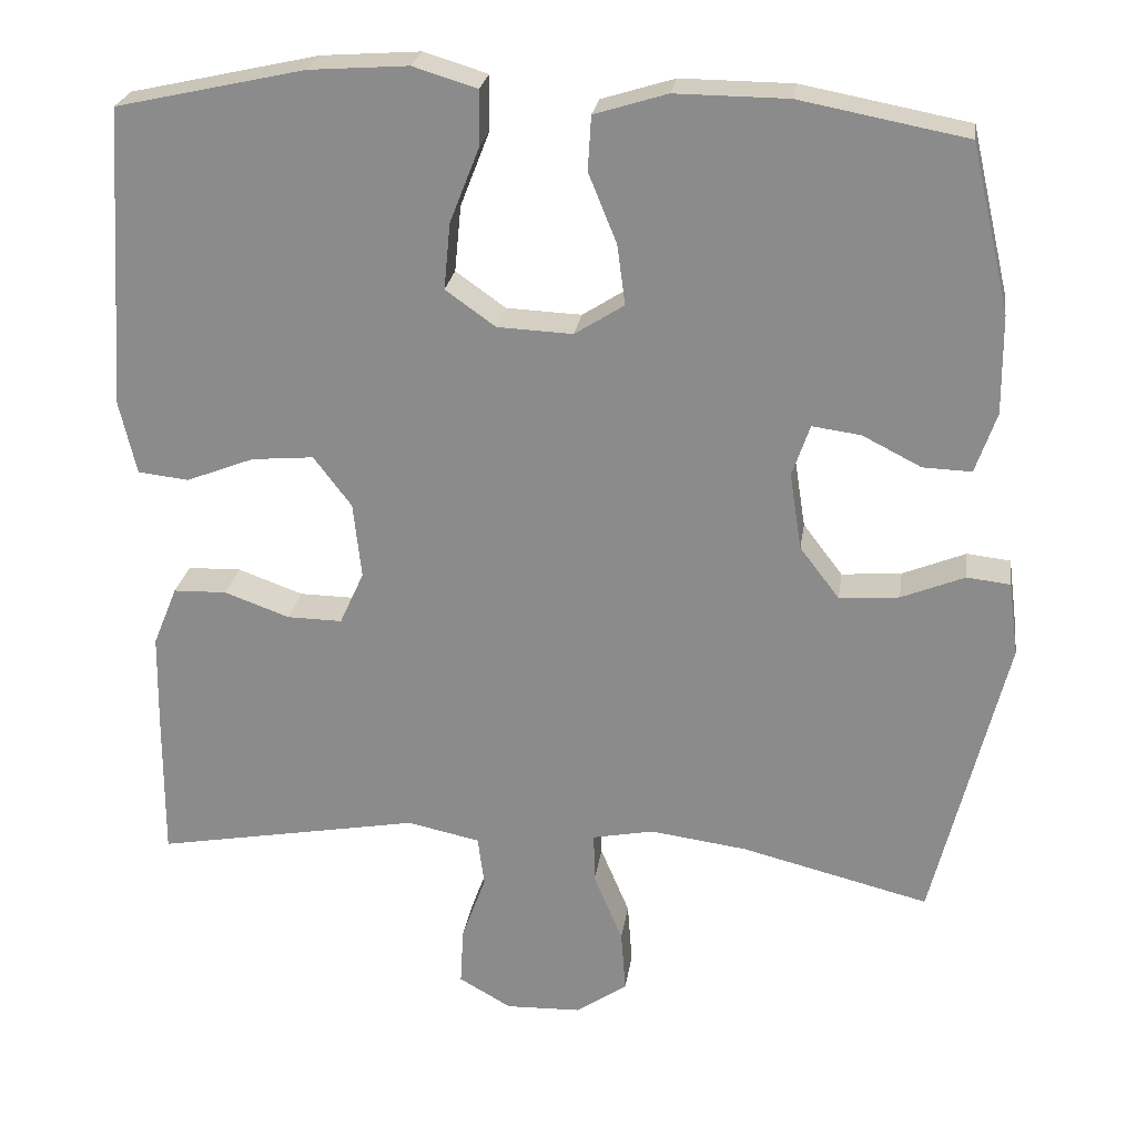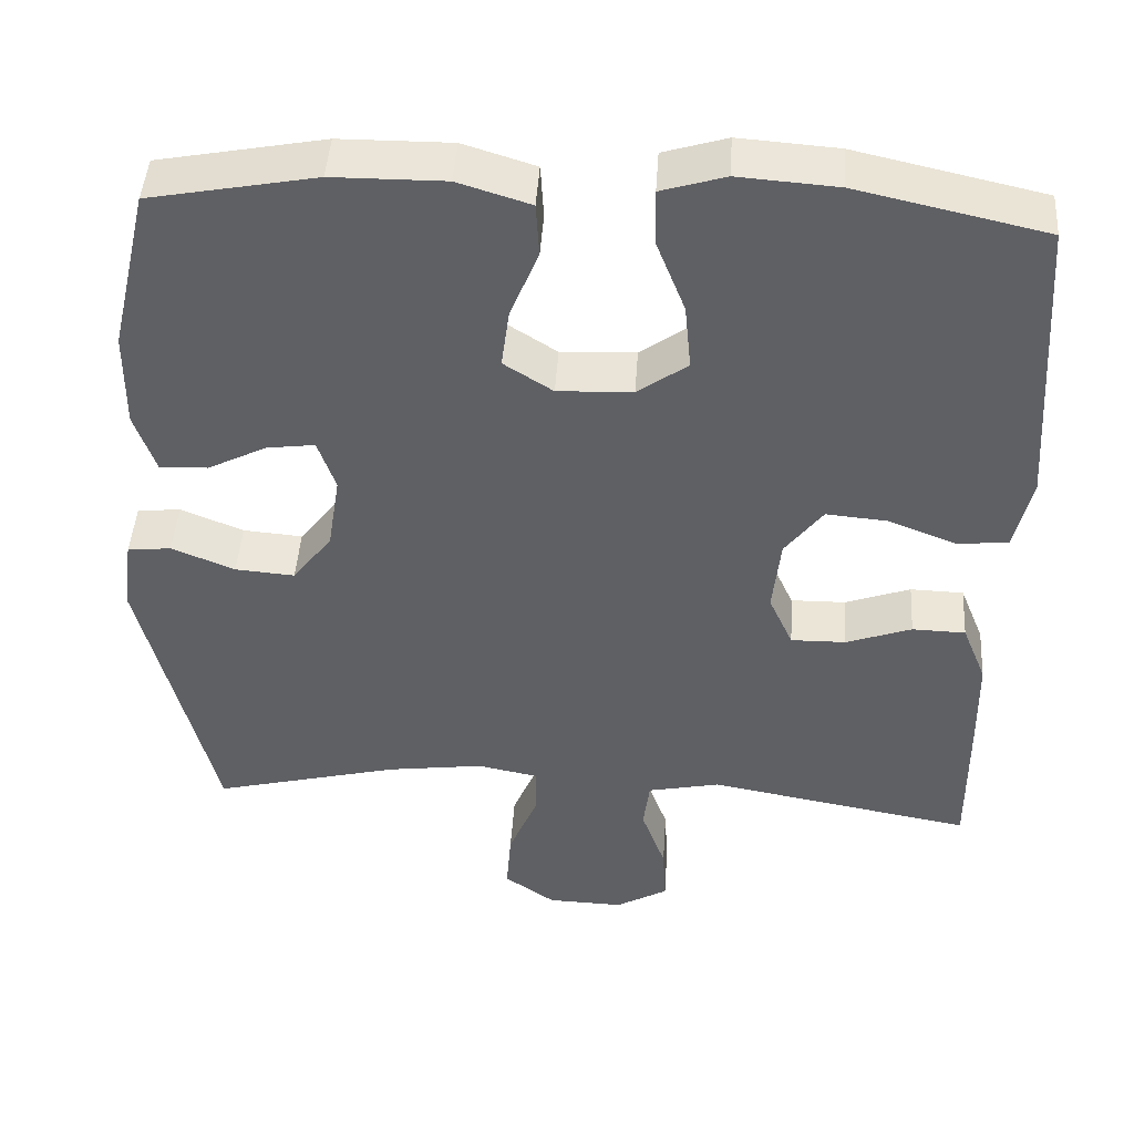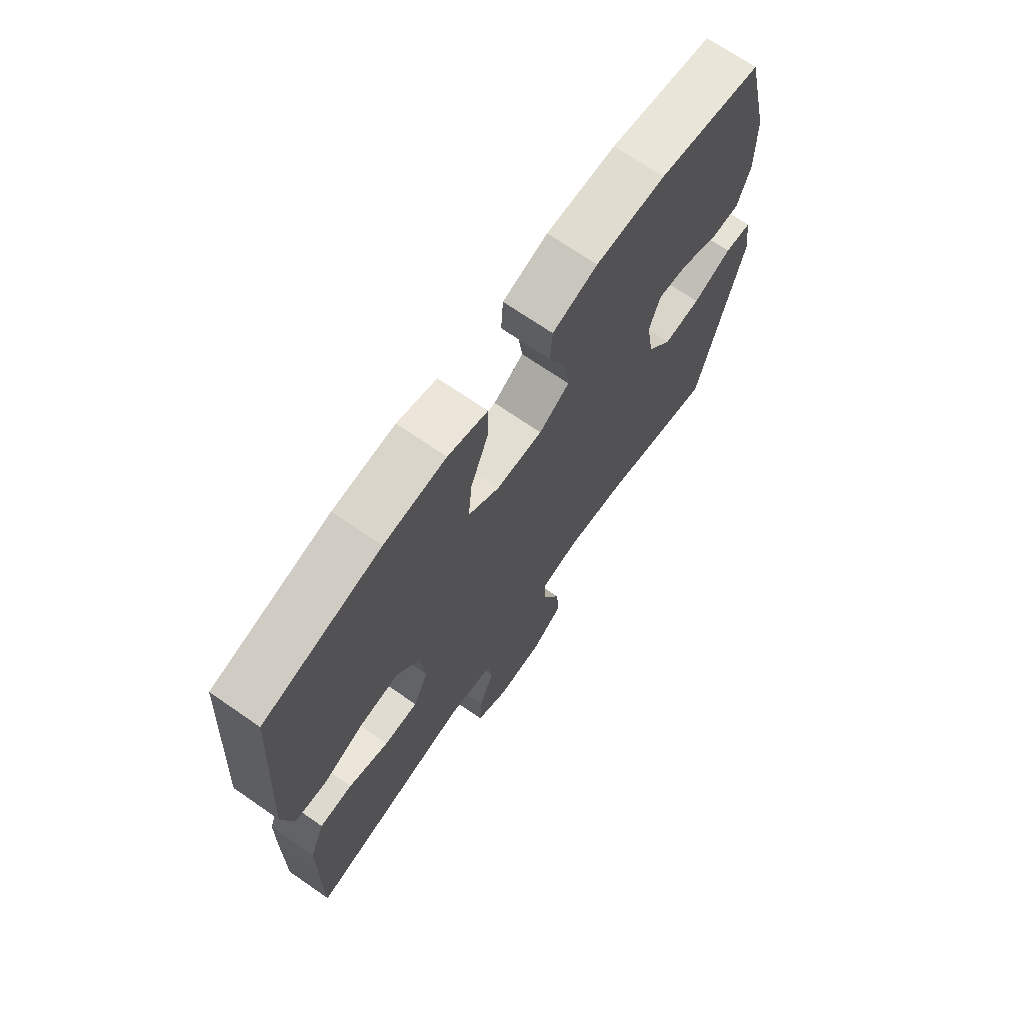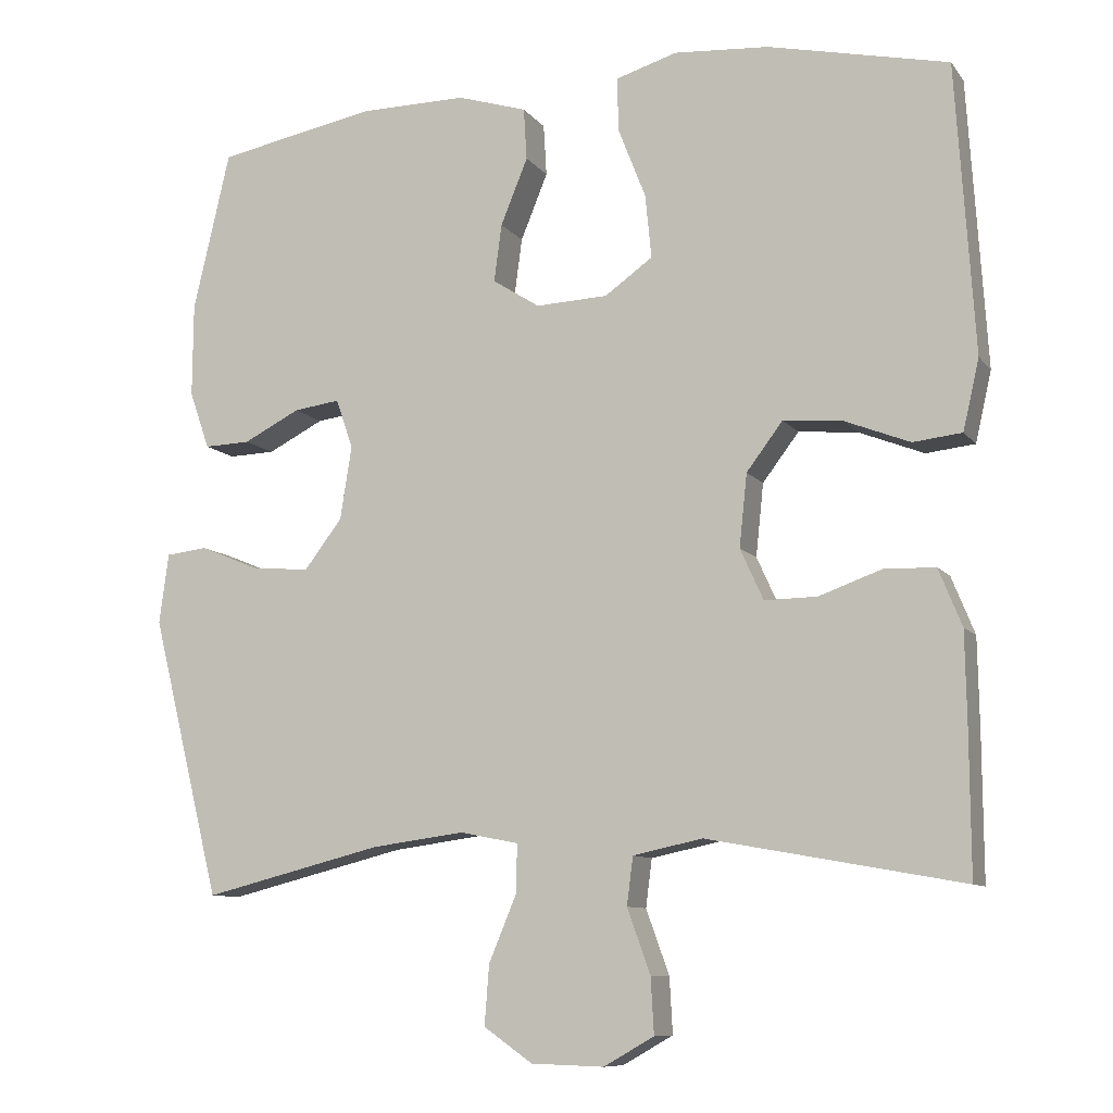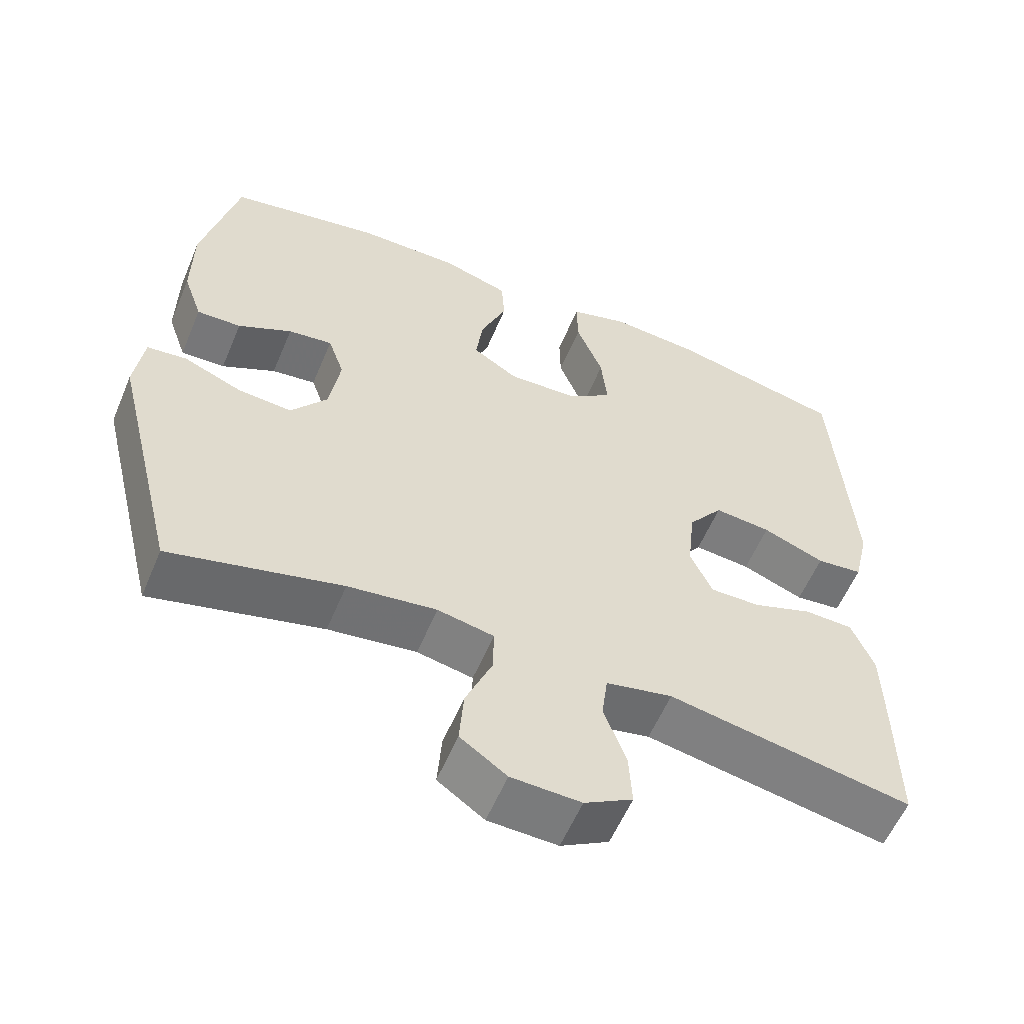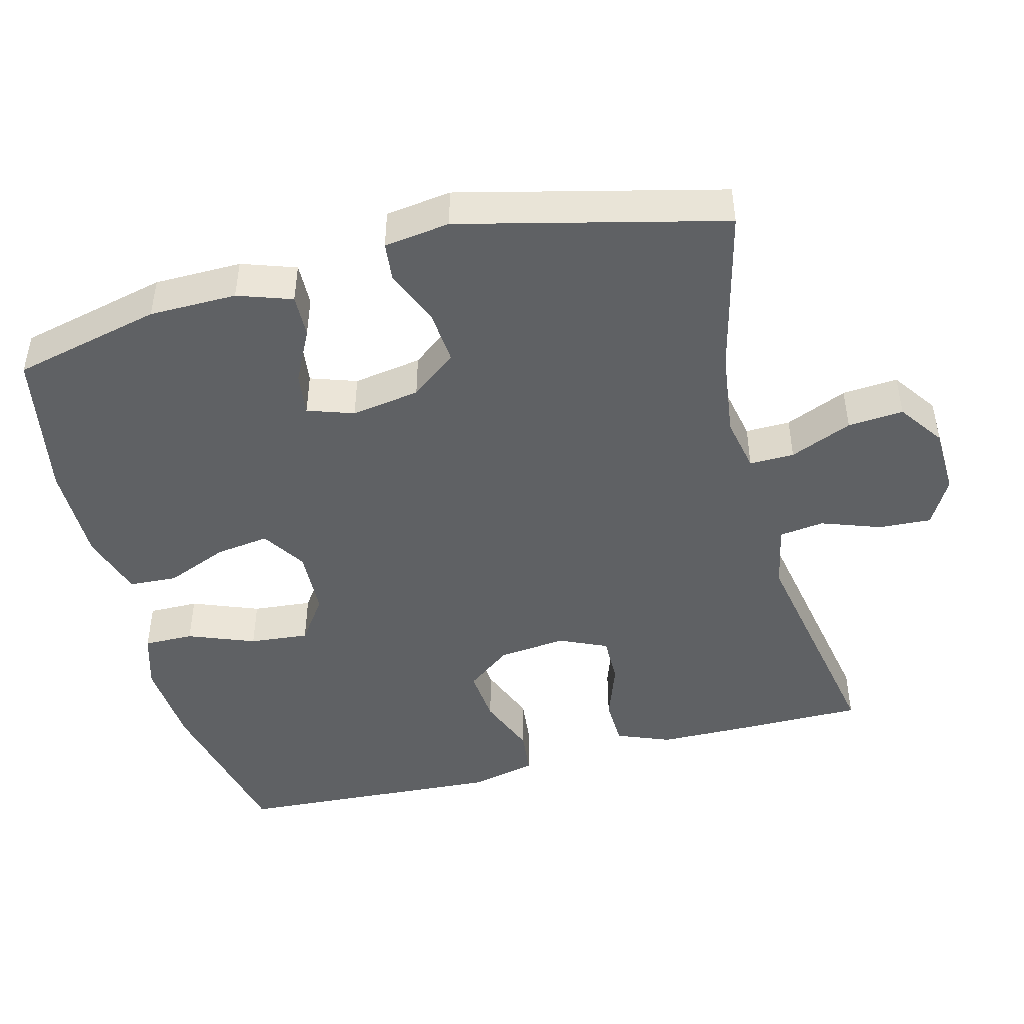
<metadata>
{"format":"obj","ext":"obj","renderer":"f3d","projection":"perspective","resolution":1024,"background":"white","views":[{"elev":24.7,"azim":8.3,"up":"+Z"},{"elev":45.1,"azim":-176.3,"up":"+Z"},{"elev":70.1,"azim":-55.3,"up":"+Z"},{"elev":-9.5,"azim":-158.6,"up":"+Z"},{"elev":-57.8,"azim":157.3,"up":"+Z"},{"elev":-46.2,"azim":104.7,"up":"+Y"}]}
</metadata>
<code>
v -0.5 0.07 0.5
v -0.267 0.07 0.552
v -0.144 0.07 0.561
v -0.065 0.07 0.537
v -0.066 0.07 0.468
v -0.102 0.07 0.376
v -0.11 0.07 0.294
v -0.048 0.07 0.25
v 0.045 0.07 0.246
v 0.106 0.07 0.285
v 0.096 0.07 0.359
v 0.061 0.07 0.445
v 0.065 0.07 0.512
v 0.155 0.07 0.54
v 0.294 0.07 0.539
v 0.5 0.07 0.5
v 0.548 0.07 0.294
v 0.549 0.07 0.173
v 0.523 0.07 0.098
v 0.463 0.07 0.1
v 0.39 0.07 0.137
v 0.33 0.07 0.145
v 0.308 0.07 0.081
v 0.323 0.07 -0.014
v 0.372 0.07 -0.078
v 0.446 0.07 -0.072
v 0.524 0.07 -0.04
v 0.578 0.07 -0.046
v 0.59 0.07 -0.137
v 0.5 0.07 -0.5
v 0.268 0.07 -0.442
v 0.148 0.07 -0.426
v 0.072 0.07 -0.441
v 0.073 0.07 -0.503
v 0.109 0.07 -0.589
v 0.115 0.07 -0.666
v 0.052 0.07 -0.71
v -0.042 0.07 -0.713
v -0.107 0.07 -0.676
v -0.103 0.07 -0.604
v -0.073 0.07 -0.521
v -0.081 0.07 -0.459
v -0.171 0.07 -0.44
v -0.5 0.07 -0.5
v -0.499 0.07 -0.313
v -0.497 0.07 -0.199
v -0.467 0.07 -0.125
v -0.401 0.07 -0.123
v -0.32 0.07 -0.152
v -0.252 0.07 -0.153
v -0.222 0.07 -0.087
v -0.232 0.07 0.007
v -0.279 0.07 0.069
v -0.356 0.07 0.062
v -0.44 0.07 0.029
v -0.503 0.07 0.036
v -0.524 0.07 0.127
v -0.5 0 0.5
v -0.267 0 0.552
v -0.144 0 0.561
v -0.065 0 0.537
v -0.066 0 0.468
v -0.102 0 0.376
v -0.11 0 0.294
v -0.048 0 0.25
v 0.045 0 0.246
v 0.106 0 0.285
v 0.096 0 0.359
v 0.061 0 0.445
v 0.065 0 0.512
v 0.155 0 0.54
v 0.294 0 0.539
v 0.5 0 0.5
v 0.548 0 0.294
v 0.549 0 0.173
v 0.523 0 0.098
v 0.463 0 0.1
v 0.39 0 0.137
v 0.33 0 0.145
v 0.308 0 0.081
v 0.323 0 -0.014
v 0.372 0 -0.078
v 0.446 0 -0.072
v 0.524 0 -0.04
v 0.578 0 -0.046
v 0.59 0 -0.137
v 0.5 0 -0.5
v 0.268 0 -0.442
v 0.148 0 -0.426
v 0.072 0 -0.441
v 0.073 0 -0.503
v 0.109 0 -0.589
v 0.115 0 -0.666
v 0.052 0 -0.71
v -0.042 0 -0.713
v -0.107 0 -0.676
v -0.103 0 -0.604
v -0.073 0 -0.521
v -0.081 0 -0.459
v -0.171 0 -0.44
v -0.5 0 -0.5
v -0.499 0 -0.313
v -0.497 0 -0.199
v -0.467 0 -0.125
v -0.401 0 -0.123
v -0.32 0 -0.152
v -0.252 0 -0.153
v -0.222 0 -0.087
v -0.232 0 0.007
v -0.279 0 0.069
v -0.356 0 0.062
v -0.44 0 0.029
v -0.503 0 0.036
v -0.524 0 0.127
f 4 5 6
f 3 4 6
f 2 3 6
f 1 2 6
f 57 1 6
f 56 57 6
f 55 56 6
f 54 55 6
f 53 54 6 7
f 52 53 7 8
f 51 52 8 9
f 50 51 9 10
f 47 48 49
f 46 47 49
f 45 46 49
f 44 45 49
f 43 44 49
f 42 43 49 50
f 39 40 41
f 38 39 41
f 37 38 41
f 36 37 41
f 35 36 41
f 34 35 41
f 33 34 41 42
f 42 50 10
f 33 42 10
f 32 33 10
f 29 30 31
f 28 29 31
f 27 28 31
f 26 27 31
f 25 26 31 32
f 19 20 21
f 18 19 21
f 17 18 21
f 16 17 21
f 15 16 21
f 14 15 21
f 13 14 21
f 12 13 21
f 11 12 21
f 10 11 21 22
f 24 25 32
f 23 24 32 10
f 10 22 23
f 63 62 61
f 63 61 60
f 63 60 59
f 63 59 58
f 63 58 114
f 63 114 113
f 63 113 112
f 63 112 111
f 64 63 111 110
f 65 64 110 109
f 66 65 109 108
f 67 66 108 107
f 106 105 104
f 106 104 103
f 106 103 102
f 106 102 101
f 106 101 100
f 107 106 100 99
f 98 97 96
f 98 96 95
f 98 95 94
f 98 94 93
f 98 93 92
f 98 92 91
f 99 98 91 90
f 67 107 99
f 67 99 90
f 67 90 89
f 88 87 86
f 88 86 85
f 88 85 84
f 88 84 83
f 89 88 83 82
f 78 77 76
f 78 76 75
f 78 75 74
f 78 74 73
f 78 73 72
f 78 72 71
f 78 71 70
f 78 70 69
f 78 69 68
f 79 78 68 67
f 89 82 81
f 67 89 81 80
f 80 79 67
f 1 58 59 2
f 2 59 60 3
f 3 60 61 4
f 4 61 62 5
f 5 62 63 6
f 6 63 64 7
f 7 64 65 8
f 8 65 66 9
f 9 66 67 10
f 10 67 68 11
f 11 68 69 12
f 12 69 70 13
f 13 70 71 14
f 14 71 72 15
f 15 72 73 16
f 16 73 74 17
f 17 74 75 18
f 18 75 76 19
f 19 76 77 20
f 20 77 78 21
f 21 78 79 22
f 22 79 80 23
f 23 80 81 24
f 24 81 82 25
f 25 82 83 26
f 26 83 84 27
f 27 84 85 28
f 28 85 86 29
f 29 86 87 30
f 30 87 88 31
f 31 88 89 32
f 32 89 90 33
f 33 90 91 34
f 34 91 92 35
f 35 92 93 36
f 36 93 94 37
f 37 94 95 38
f 38 95 96 39
f 39 96 97 40
f 40 97 98 41
f 41 98 99 42
f 42 99 100 43
f 43 100 101 44
f 44 101 102 45
f 45 102 103 46
f 46 103 104 47
f 47 104 105 48
f 48 105 106 49
f 49 106 107 50
f 50 107 108 51
f 51 108 109 52
f 52 109 110 53
f 53 110 111 54
f 54 111 112 55
f 55 112 113 56
f 56 113 114 57
f 57 114 58 1

</code>
